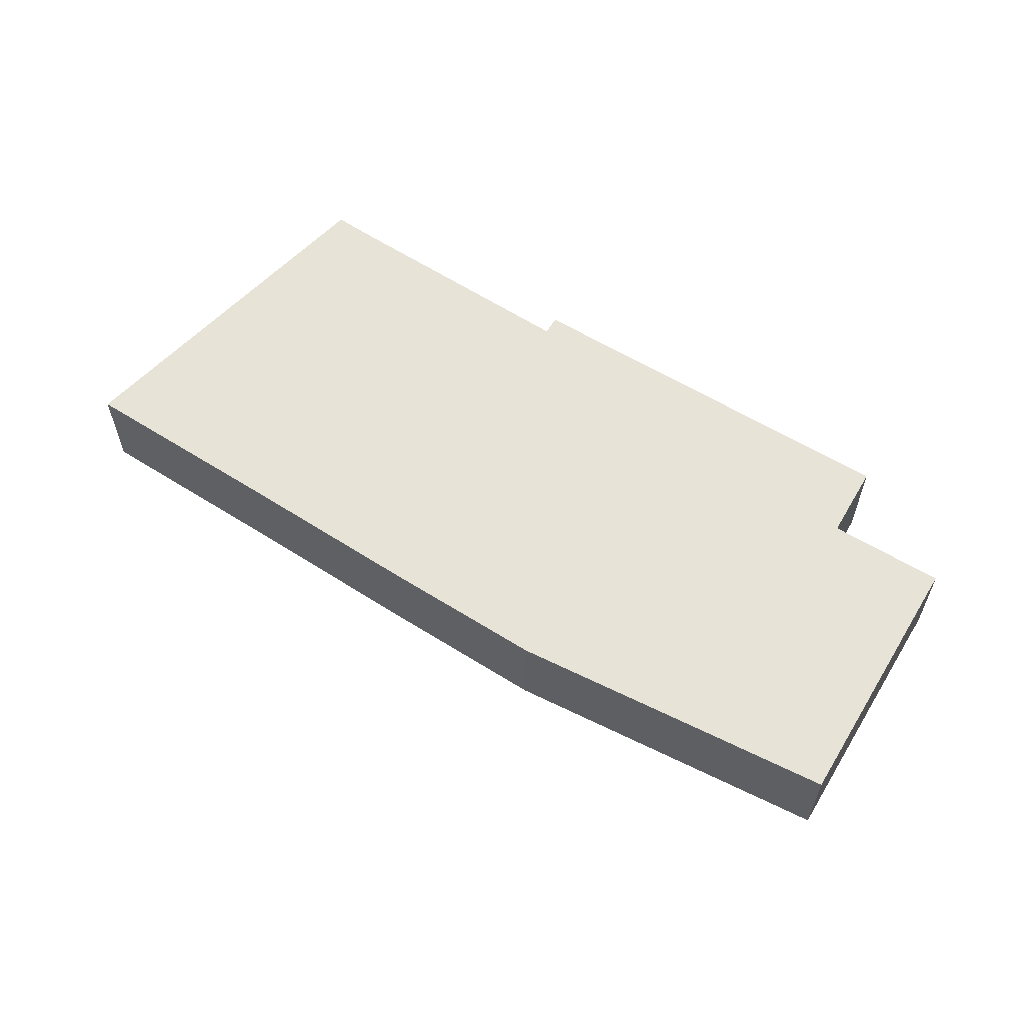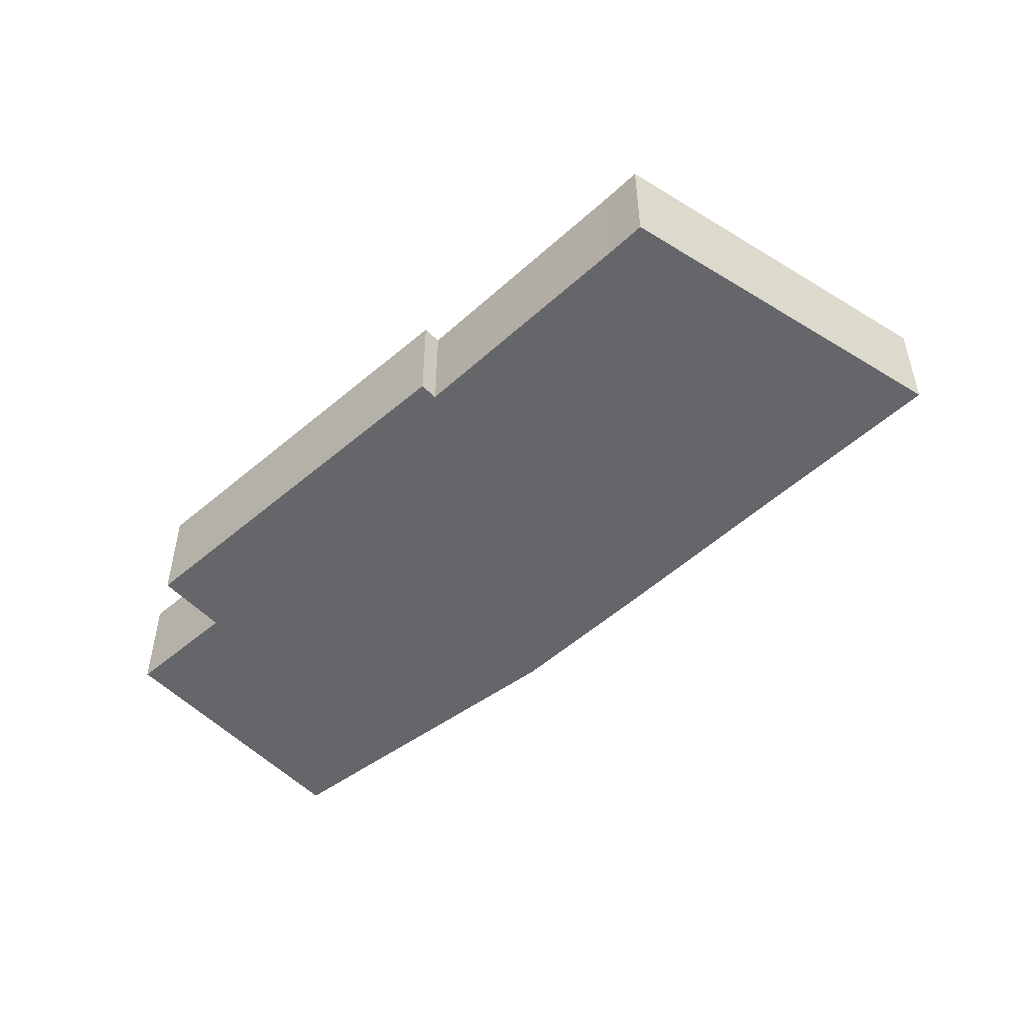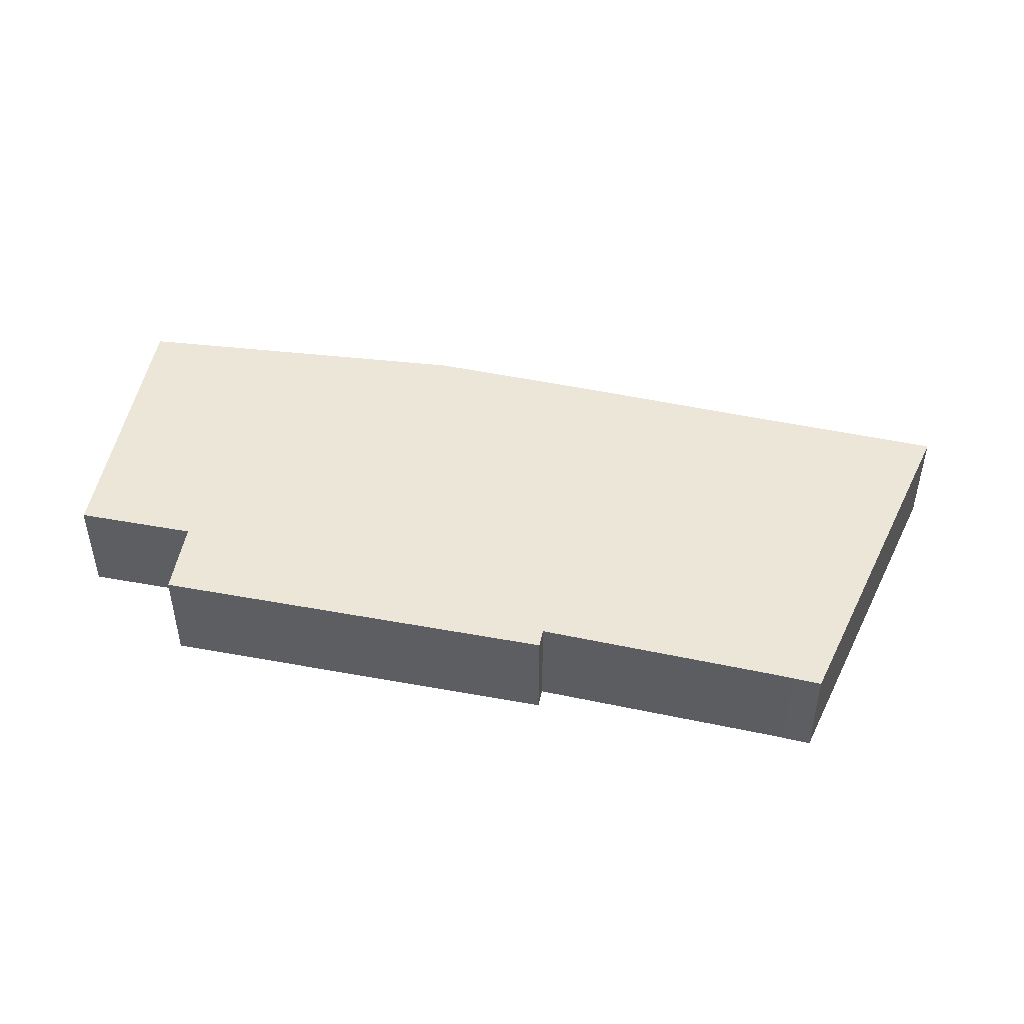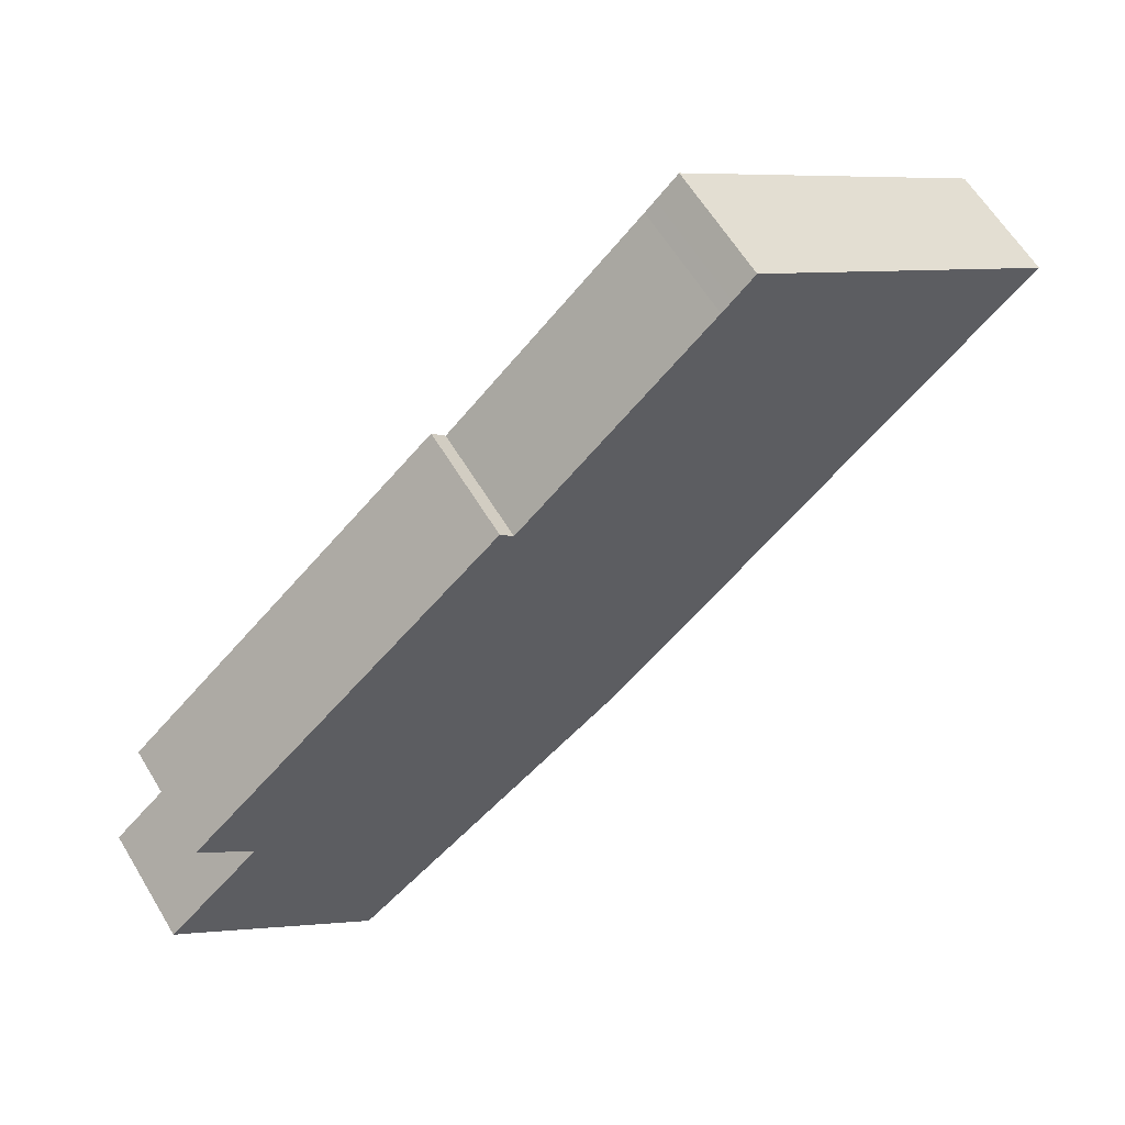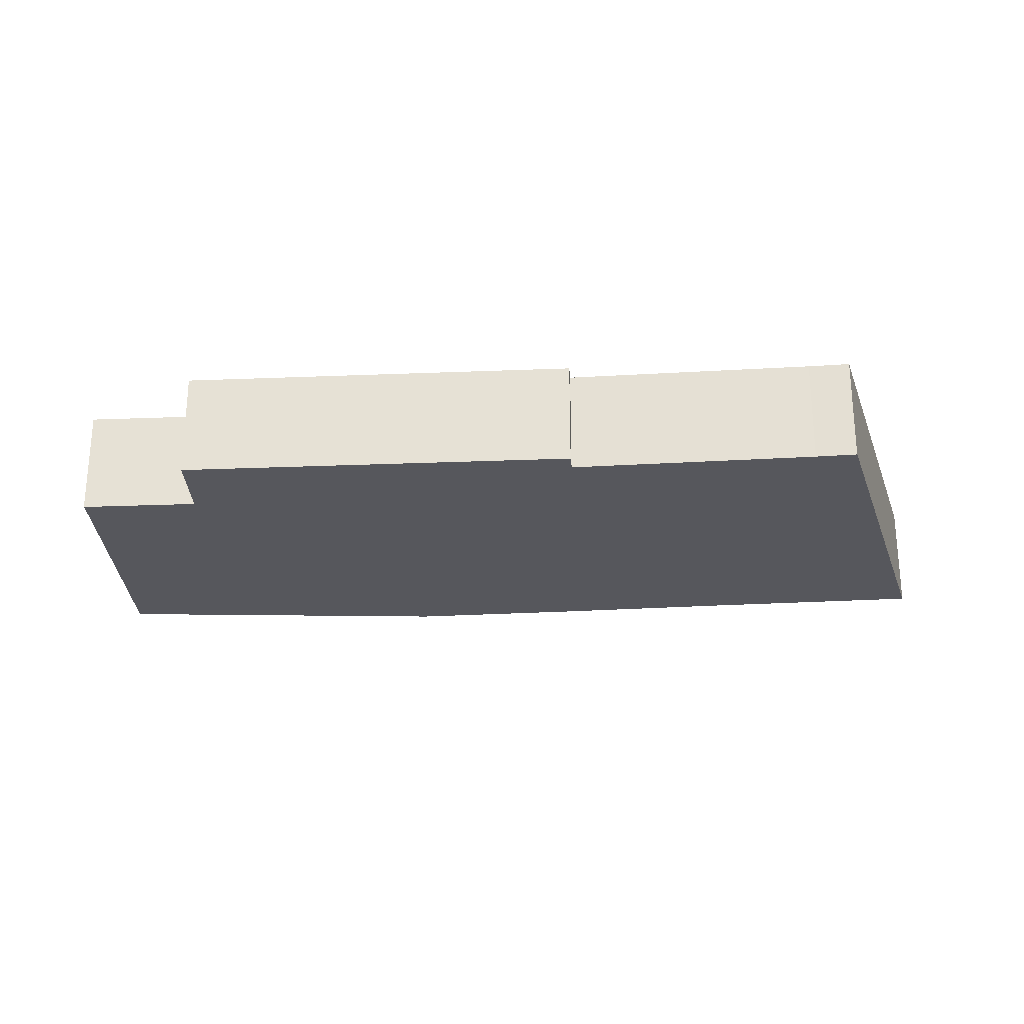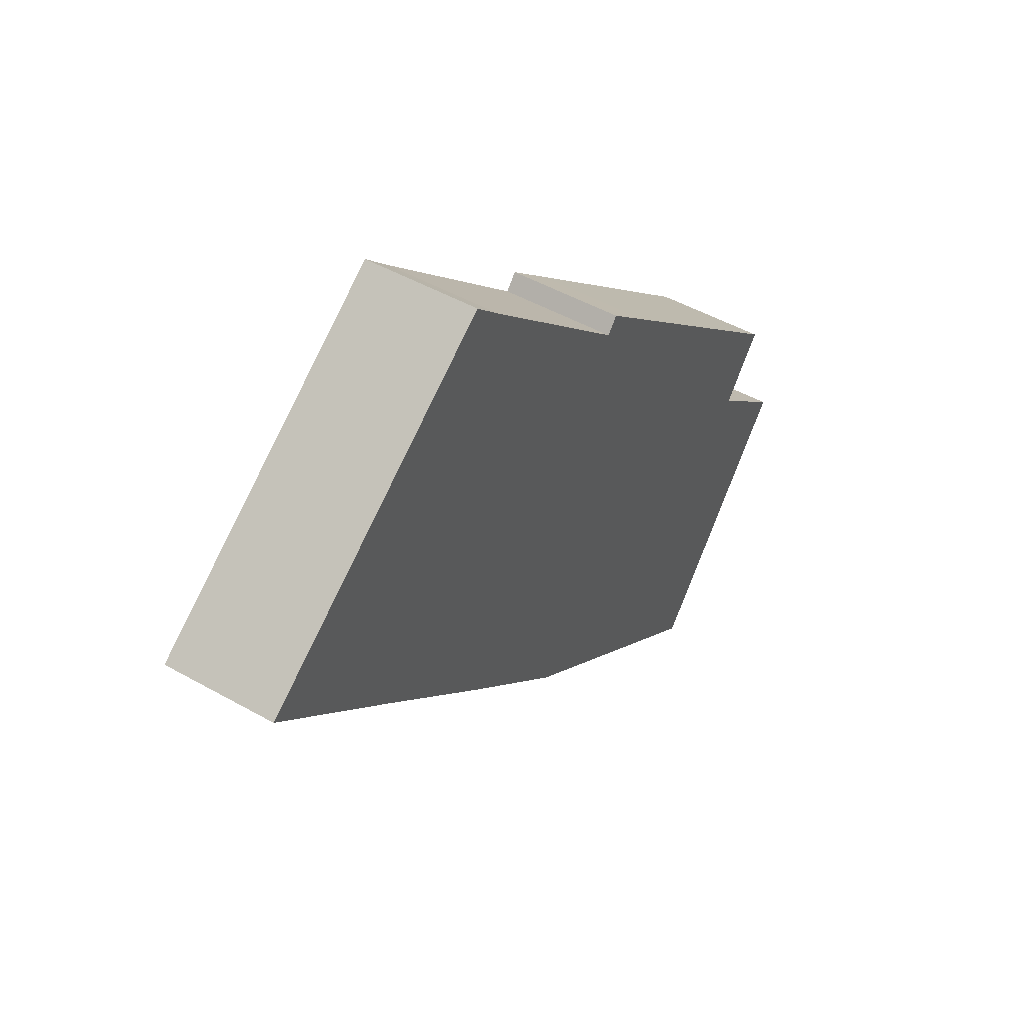
<metadata>
{"format":"obj","ext":"obj","renderer":"f3d","projection":"perspective","resolution":1024,"background":"white","views":[{"elev":61.8,"azim":169.7,"up":"+Y"},{"elev":-51.8,"azim":1.2,"up":"+Y"},{"elev":49.5,"azim":-30.0,"up":"+Y"},{"elev":61.1,"azim":-31.0,"up":"+Z"},{"elev":-27.5,"azim":-38.0,"up":"+Y"},{"elev":48.0,"azim":122.5,"up":"+Z"}]}
</metadata>
<code>
v  6.184 1.95 7.279
v  6.413 1.95 7.027
v  5.286 1.95 6.485
v  1.591 1.95 -1.816
v  3.787 1.95 -3.357
v  3.271 1.95 -3.743
v  8.174 1.95 -0.075
v  0.222 1.95 -0.246
v  0 1.95 1.194e-16
v  1.617 1.95 1.425
v  10.41 1.95 2.006
v  0.739 1.95 2.46
v  12.88 1.95 4.342
v  15.6 1.95 6.885
v  9.701 1.95 10.12
v  14.24 1.95 7.838
v  9.872 1.95 10.29
v  10.24 1.95 10.65
v  3.271 2.292e-16 -3.743
v  3.787 2.056e-16 -3.357
v  8.174 4.592e-18 -0.075
v  15.6 -4.216e-16 6.885
v  12.88 -2.659e-16 4.342
v  10.41 -1.228e-16 2.006
v  1.591 1.112e-16 -1.816
v  0.222 1.506e-17 -0.246
v  0 0 0
v  1.617 -8.726e-17 1.425
v  0.739 -1.506e-16 2.46
v  5.286 -3.971e-16 6.485
v  6.184 -4.457e-16 7.279
v  6.413 -4.303e-16 7.027
v  9.701 -6.196e-16 10.12
v  9.872 -6.298e-16 10.29
v  10.24 -6.519e-16 10.65
v  14.24 -4.799e-16 7.838
g defaultobject
f 1 2 3
f 4 5 6
f 5 4 7
f 7 4 8
f 7 8 9
f 7 9 10
f 7 10 11
f 11 10 12
f 11 12 3
f 11 3 13
f 13 3 14
f 14 3 2
f 14 2 15
f 14 15 16
f 16 15 17
f 16 17 18
f 5 19 6
f 19 5 7
f 19 7 20
f 20 7 21
f 22 13 14
f 13 22 23
f 13 23 11
f 11 23 24
f 11 24 7
f 7 24 21
f 19 4 6
f 4 19 25
f 4 25 8
f 8 25 26
f 8 26 9
f 9 26 27
f 28 12 10
f 12 28 29
f 27 10 9
f 10 27 28
f 29 3 12
f 3 29 30
f 3 30 1
f 1 30 31
f 32 15 2
f 15 32 33
f 15 33 17
f 17 33 34
f 34 18 17
f 18 34 35
f 31 2 1
f 2 31 32
f 35 16 18
f 16 35 36
f 16 36 14
f 14 36 22
f 30 32 31
f 32 30 24
f 24 30 21
f 21 30 29
f 21 29 28
f 21 28 20
f 20 28 27
f 20 27 26
f 20 26 25
f 20 25 19
f 36 23 22
f 23 36 35
f 23 35 34
f 23 34 33
f 23 33 32
f 23 32 24

</code>
